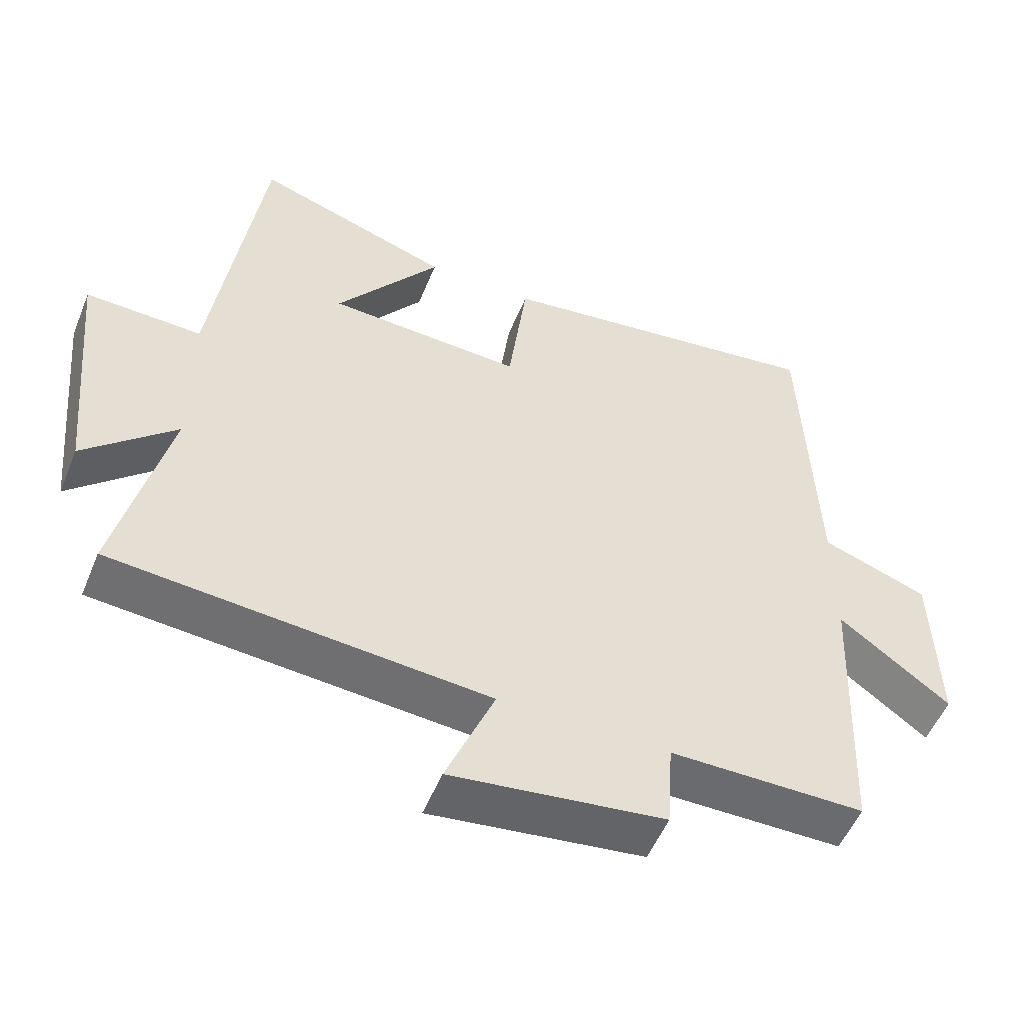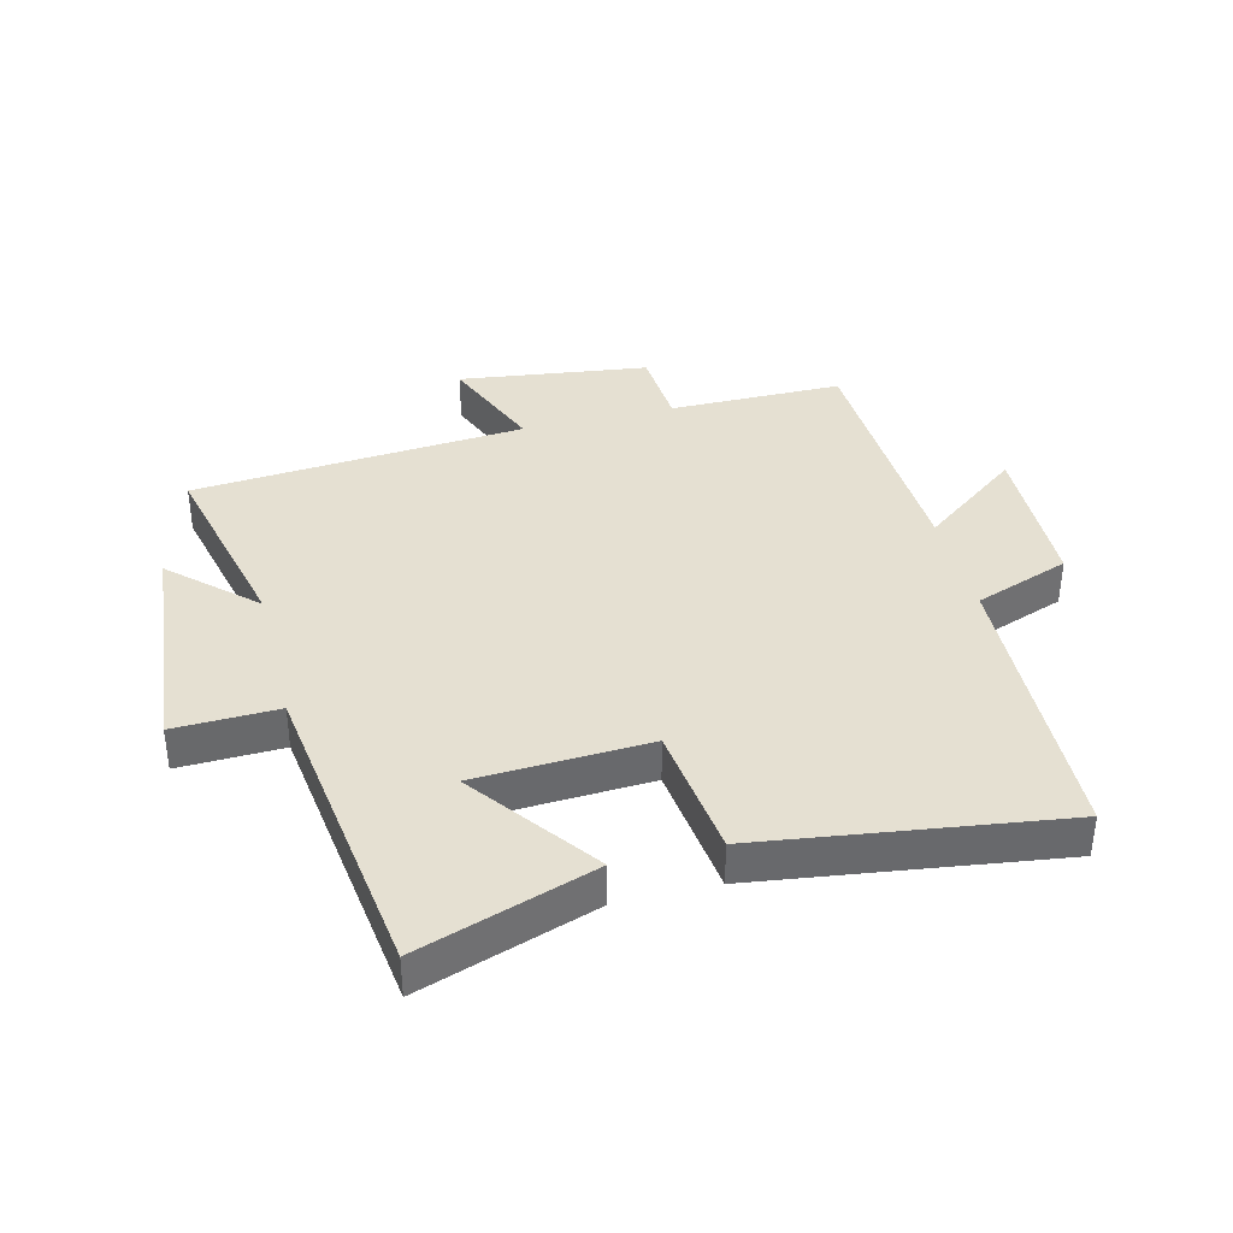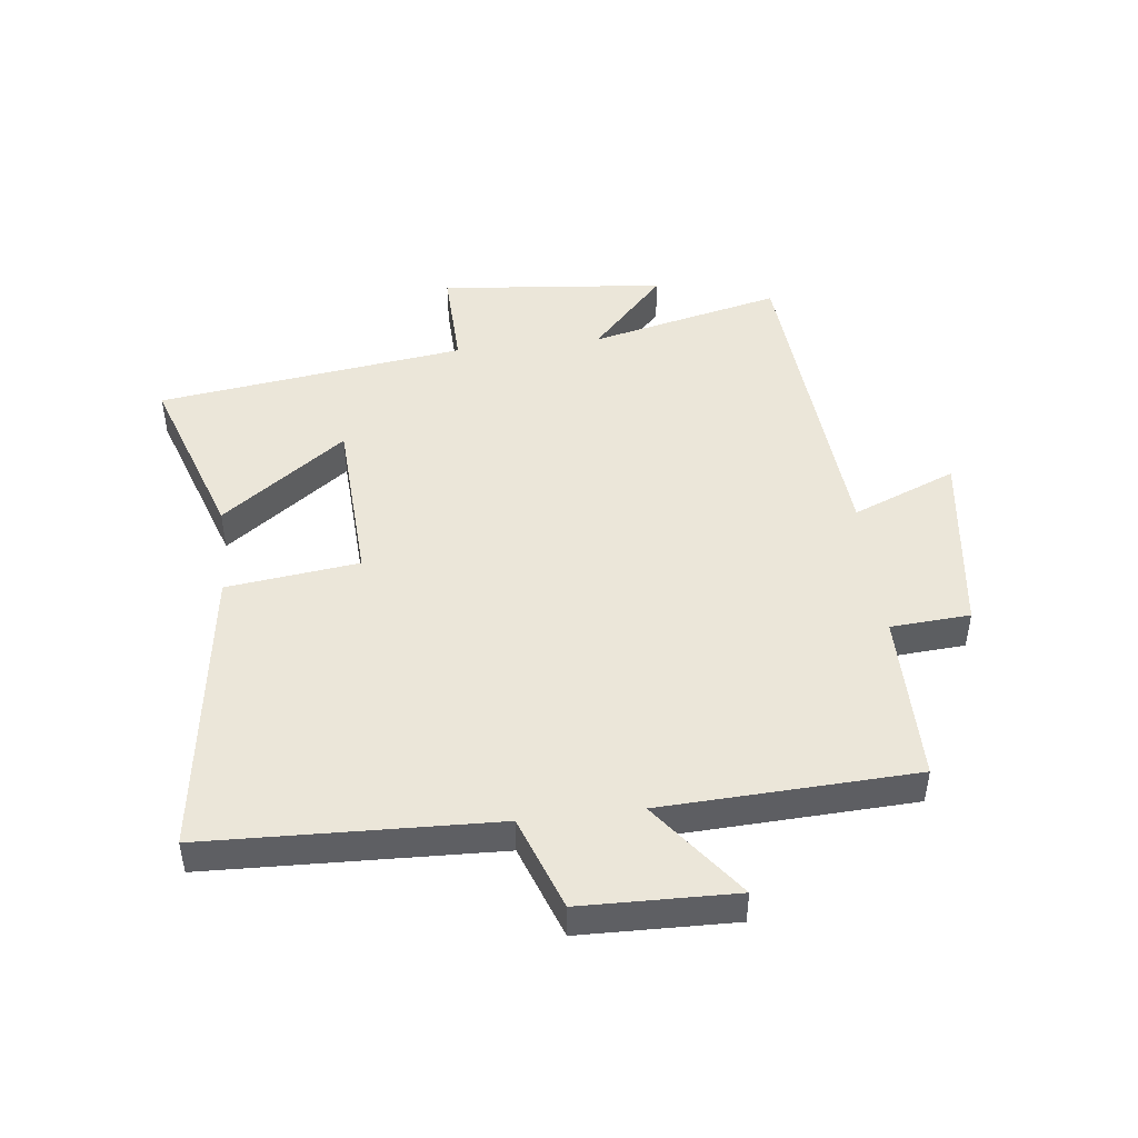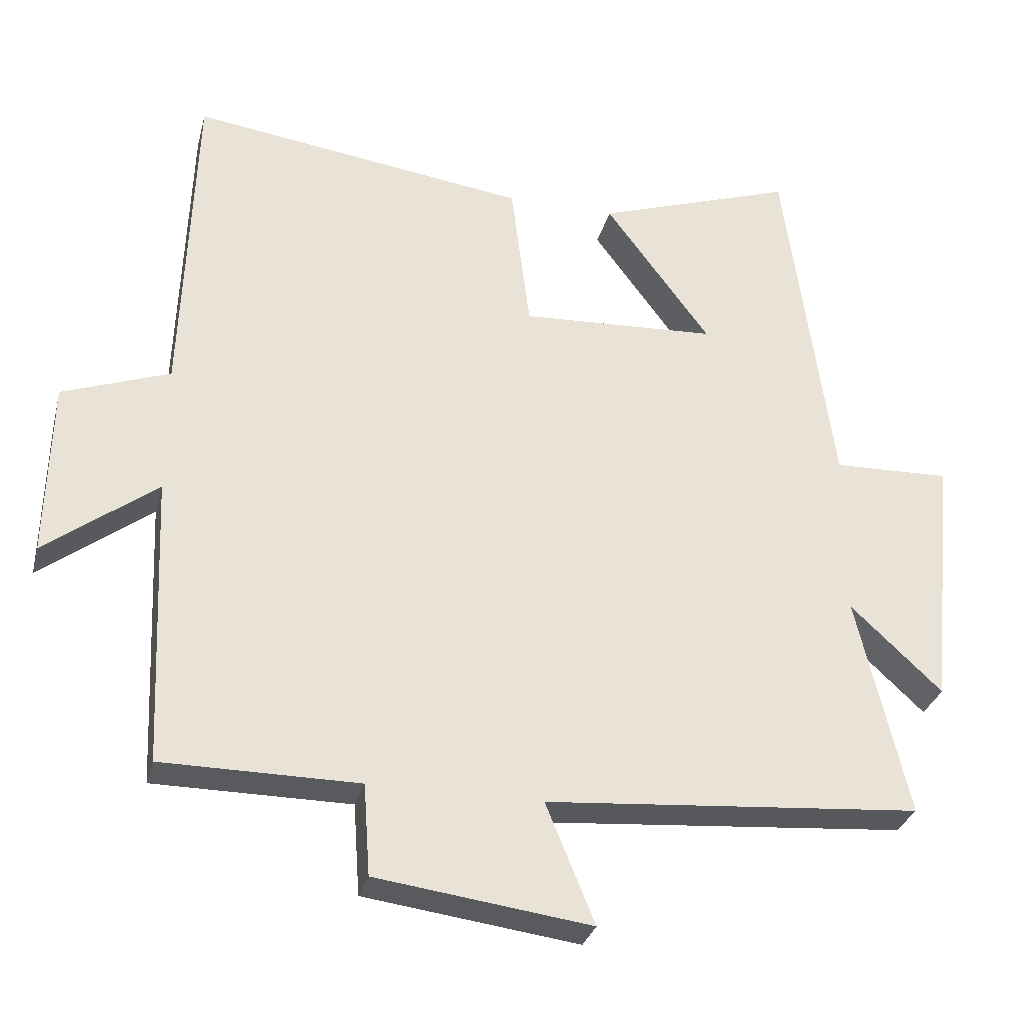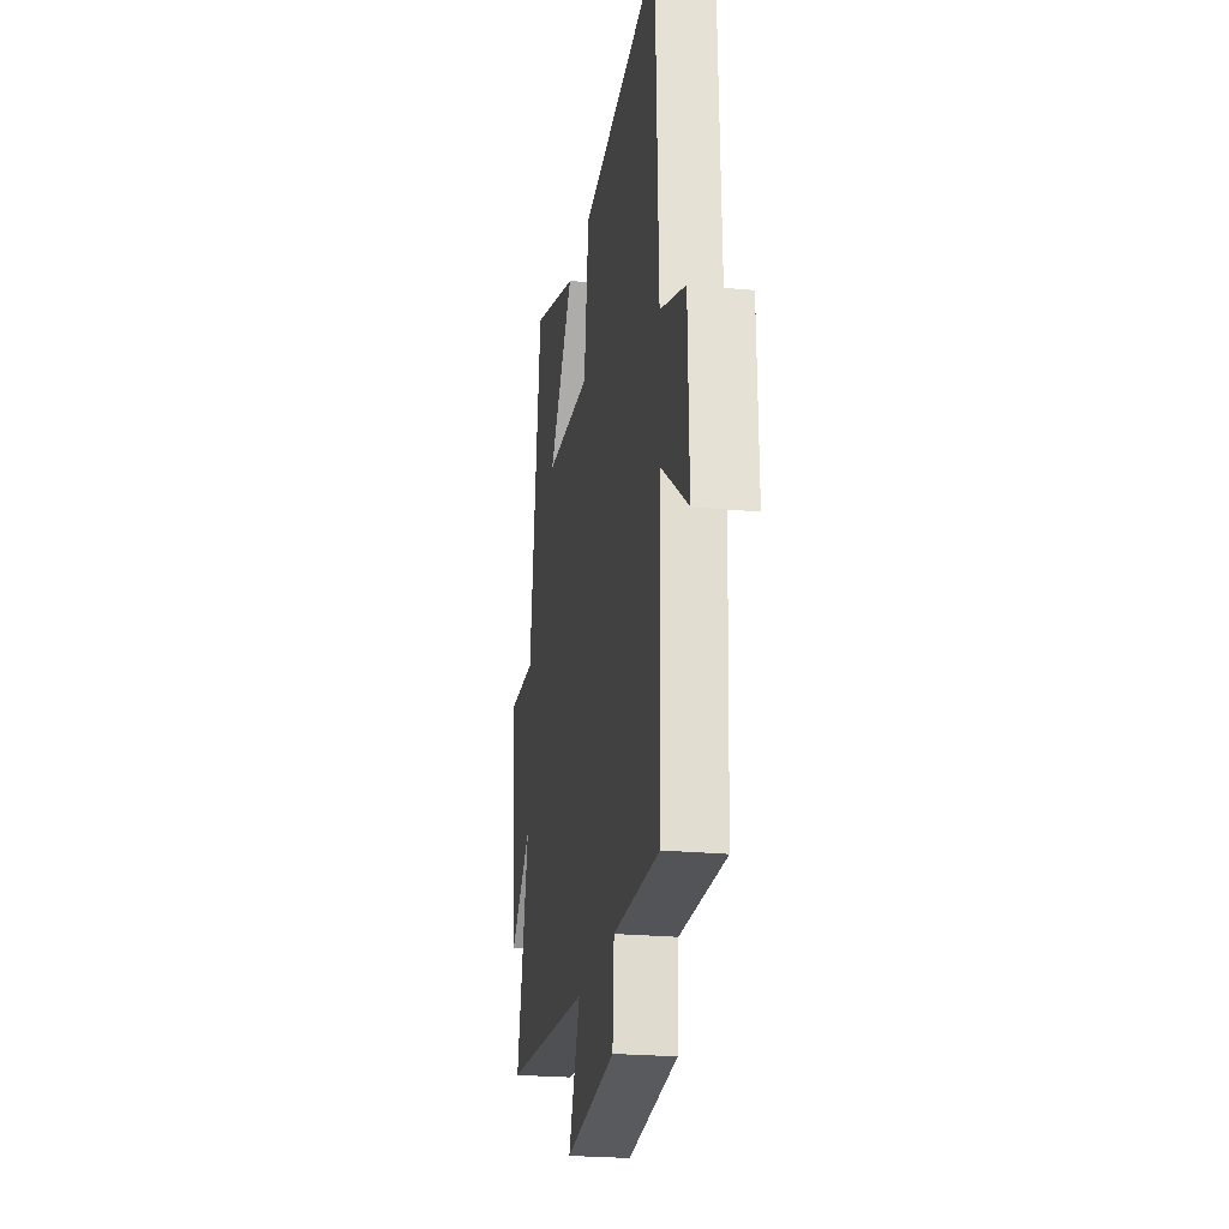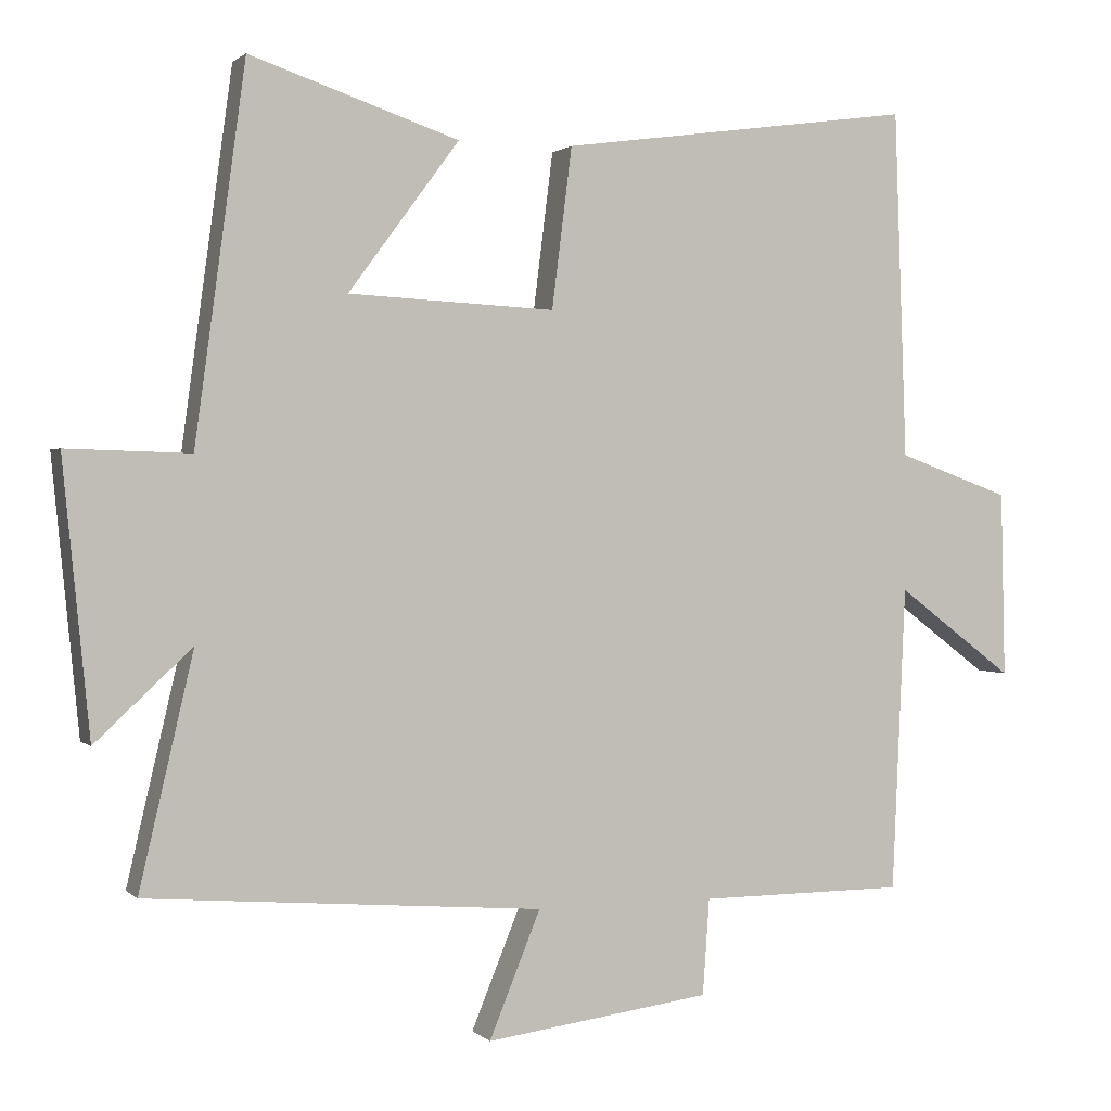
<metadata>
{"format":"obj","ext":"obj","renderer":"f3d","projection":"perspective","resolution":1024,"background":"white","views":[{"elev":-53.5,"azim":-22.1,"up":"+Z"},{"elev":37.7,"azim":-14.1,"up":"+Y"},{"elev":46.9,"azim":83.3,"up":"+Y"},{"elev":-30.4,"azim":166.0,"up":"+Z"},{"elev":-23.3,"azim":80.6,"up":"+Z"},{"elev":1.3,"azim":-21.1,"up":"+Z"}]}
</metadata>
<code>
v -0.432 0.07 0.595
v -0.151 0.07 0.5
v -0.3 0.07 0.299
v -0.022 0.07 0.285
v 0.005 0.07 0.5
v 0.483 0.07 0.566
v 0.5 0.07 0.098
v 0.652 0.07 0.043
v 0.658 0.07 -0.207
v 0.5 0.07 -0.088
v 0.482 0.07 -0.499
v 0.204 0.07 -0.5
v 0.195 0.07 -0.629
v -0.109 0.07 -0.669
v -0.04 0.07 -0.5
v -0.573 0.07 -0.457
v -0.5 0.07 -0.145
v -0.63 0.07 -0.266
v -0.666 0.07 0.1
v -0.5 0.07 0.095
v -0.432 0 0.595
v -0.151 0 0.5
v -0.3 0 0.299
v -0.022 0 0.285
v 0.005 0 0.5
v 0.483 0 0.566
v 0.5 0 0.098
v 0.652 0 0.043
v 0.658 0 -0.207
v 0.5 0 -0.088
v 0.482 0 -0.499
v 0.204 0 -0.5
v 0.195 0 -0.629
v -0.109 0 -0.669
v -0.04 0 -0.5
v -0.573 0 -0.457
v -0.5 0 -0.145
v -0.63 0 -0.266
v -0.666 0 0.1
v -0.5 0 0.095
f 17 18 19 20
f 17 20 1
f 15 16 17
f 15 17 1
f 12 13 14 15
f 10 11 12 15
f 7 8 9 10
f 4 5 6 7
f 3 4 7 10
f 1 2 3
f 15 1 3
f 3 10 15
f 40 39 38 37
f 21 40 37
f 37 36 35
f 21 37 35
f 35 34 33 32
f 35 32 31 30
f 30 29 28 27
f 27 26 25 24
f 30 27 24 23
f 23 22 21
f 23 21 35
f 35 30 23
f 1 21 22 2
f 2 22 23 3
f 3 23 24 4
f 4 24 25 5
f 5 25 26 6
f 6 26 27 7
f 7 27 28 8
f 8 28 29 9
f 9 29 30 10
f 10 30 31 11
f 11 31 32 12
f 12 32 33 13
f 13 33 34 14
f 14 34 35 15
f 15 35 36 16
f 16 36 37 17
f 17 37 38 18
f 18 38 39 19
f 19 39 40 20
f 20 40 21 1

</code>
